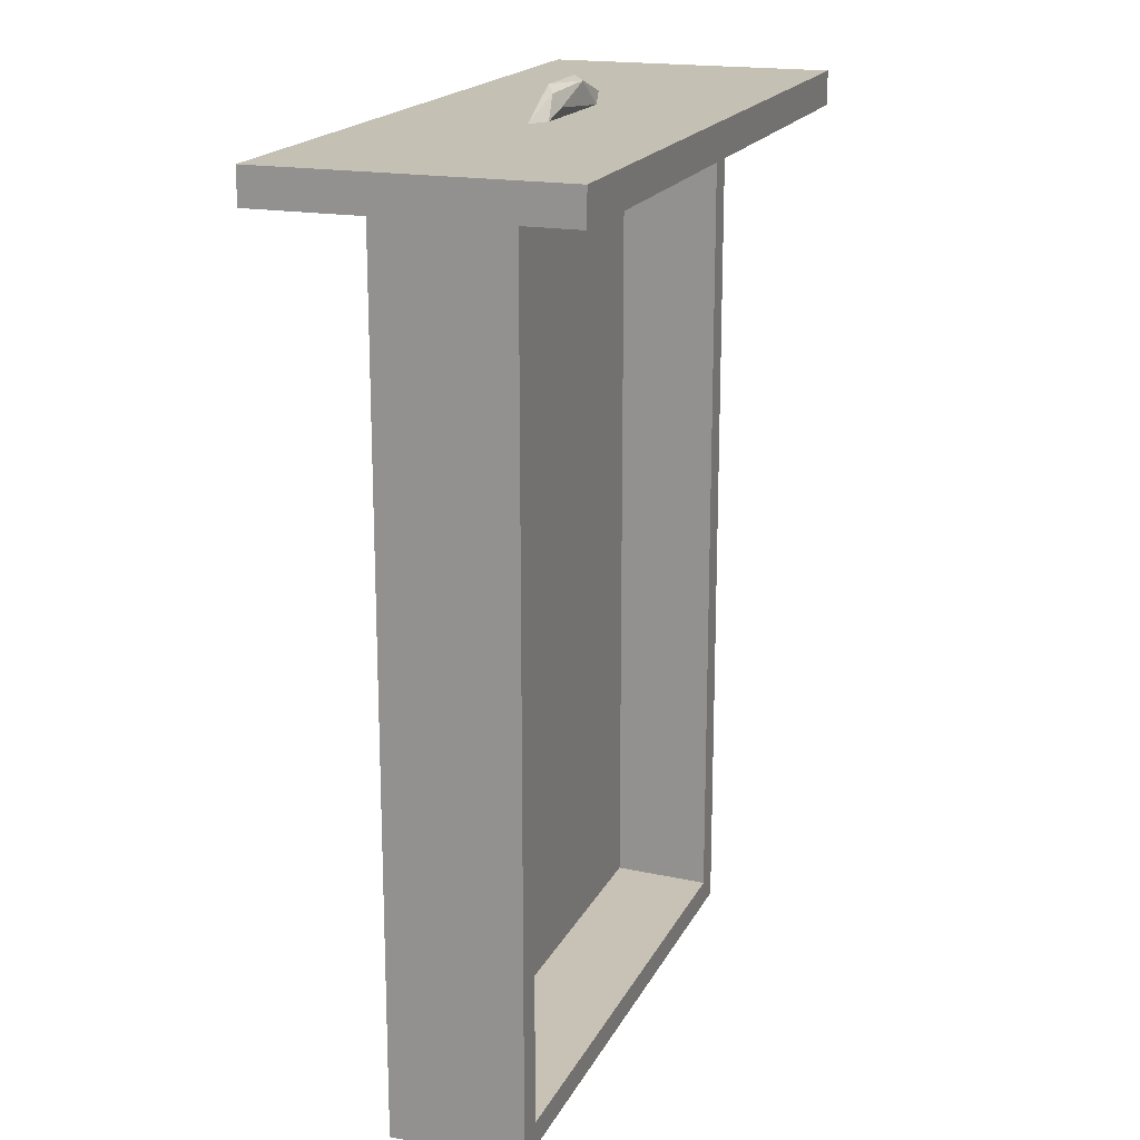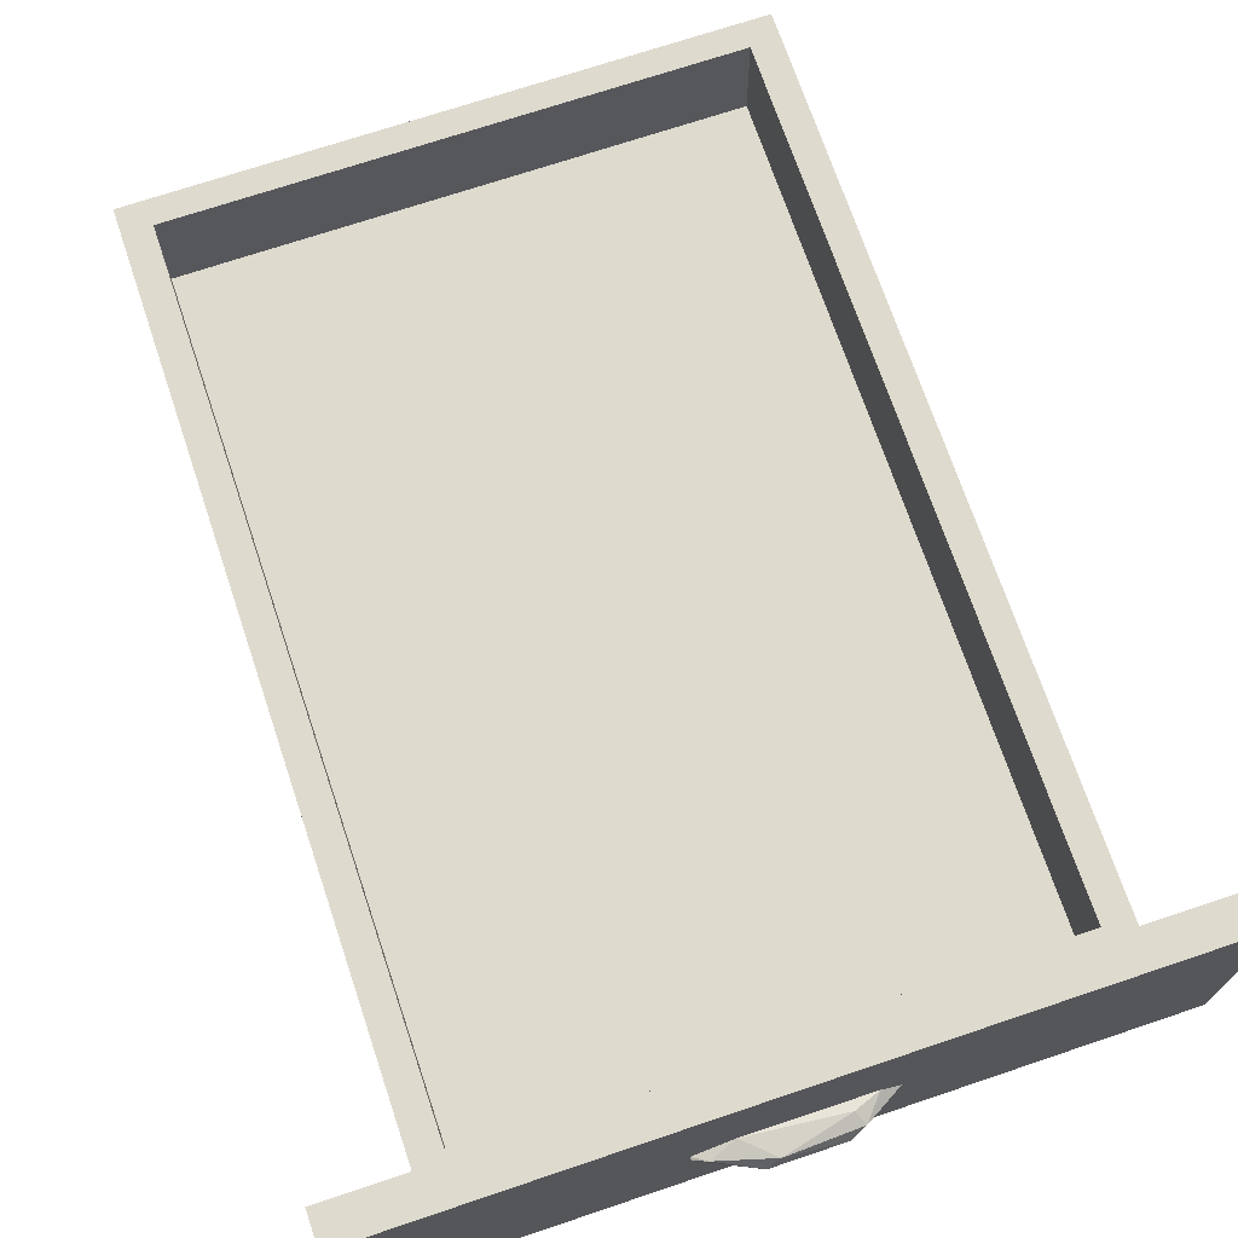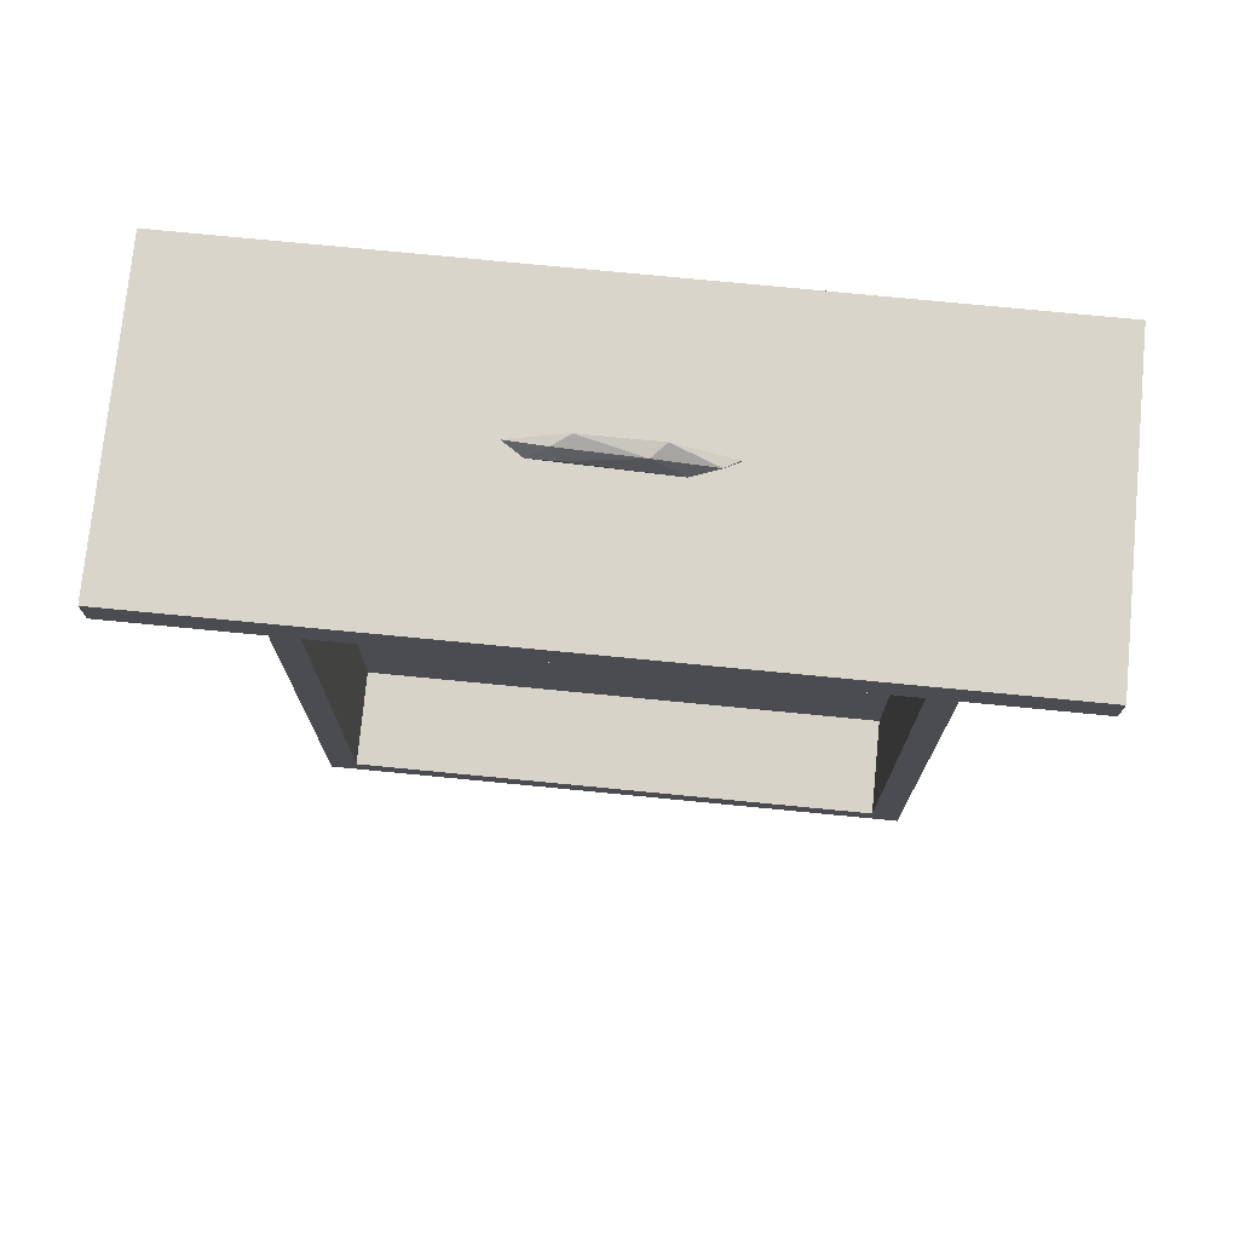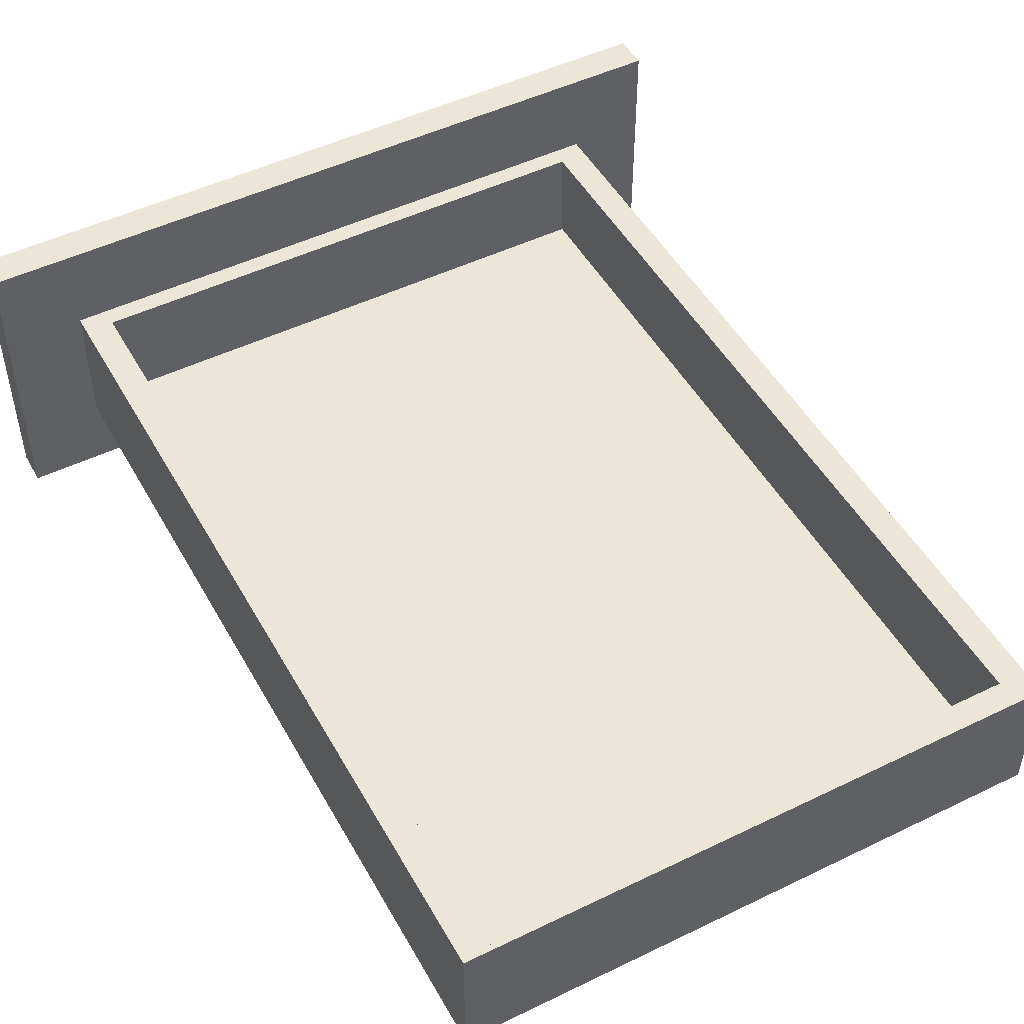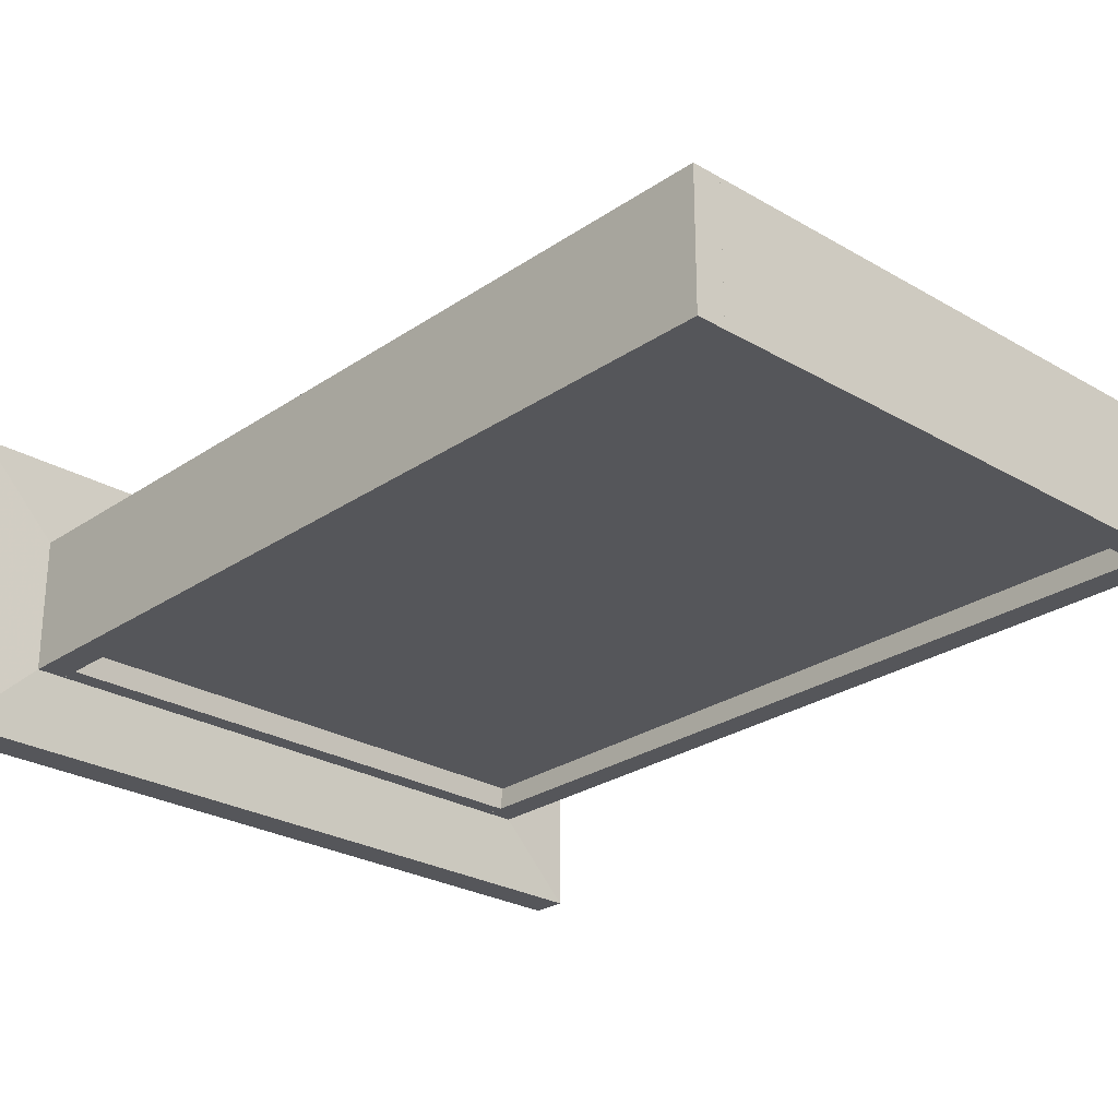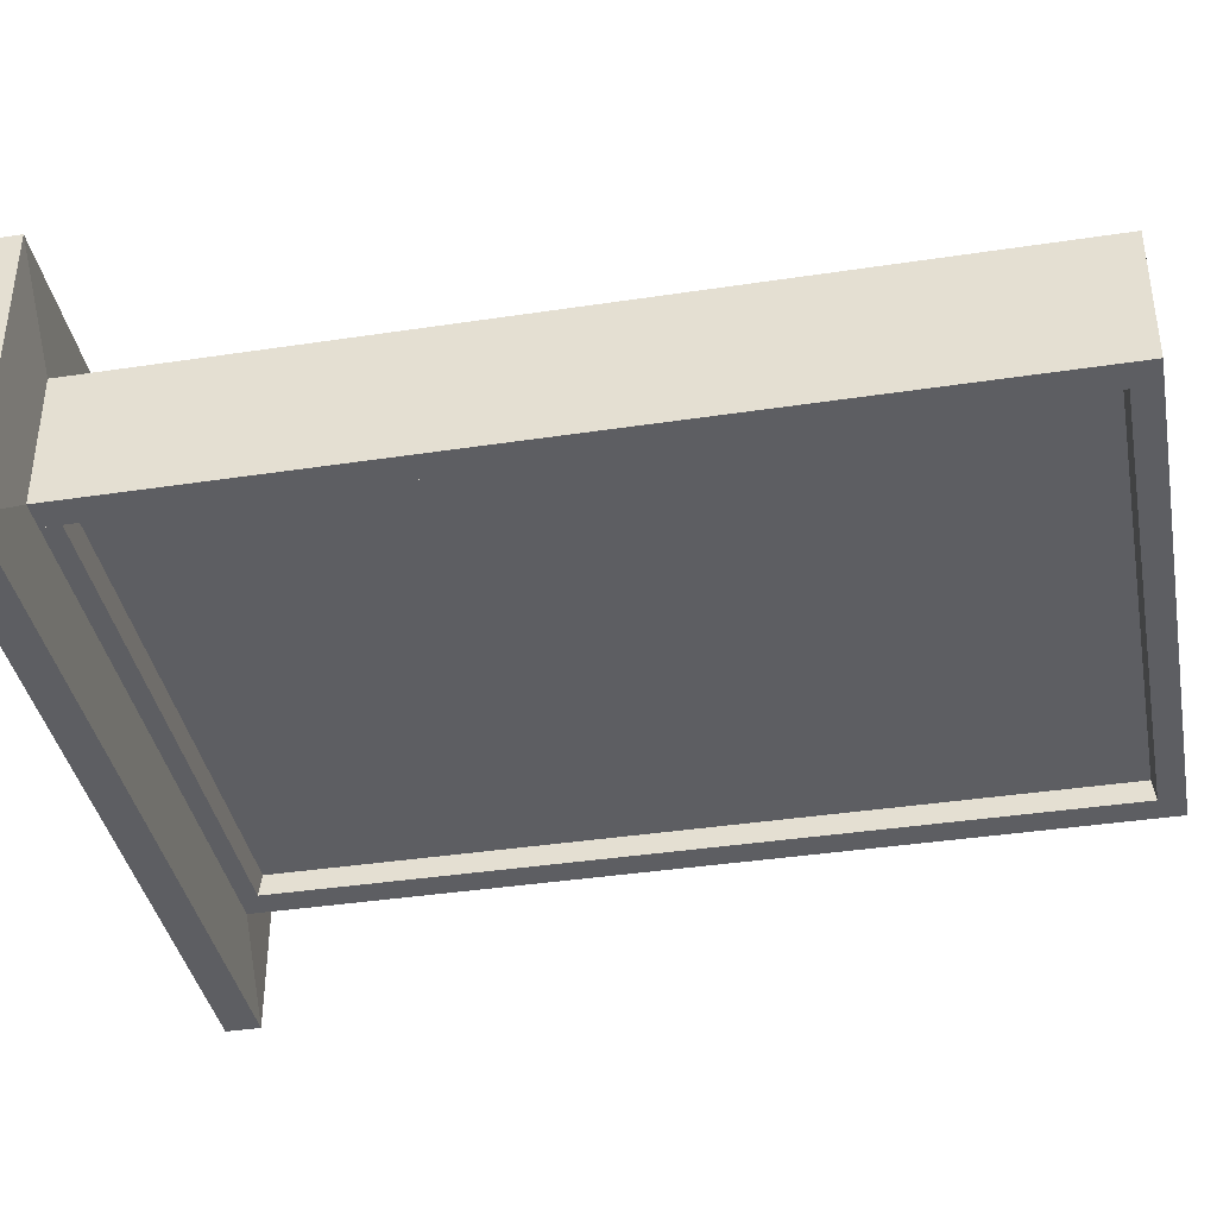
<metadata>
{"format":"obj","ext":"obj","renderer":"f3d","projection":"perspective","resolution":1024,"background":"white","views":[{"elev":18.2,"azim":109.5,"up":"+Z"},{"elev":71.1,"azim":-18.6,"up":"+Y"},{"elev":74.7,"azim":-174.4,"up":"+Z"},{"elev":49.1,"azim":151.7,"up":"+Y"},{"elev":-26.1,"azim":137.1,"up":"+Y"},{"elev":-38.7,"azim":100.8,"up":"+Y"}]}
</metadata>
<code>
o convex_0
v -0.3081 0.5109 0.5007
v 0.3795 0.7336 0.5395
v 0.3796 0.5141 0.5395
v -0.3889 0.4334 0.5395
v 0.3796 0.4334 0.504
v -0.3889 0.7336 0.504
v 0.3795 0.7336 0.504
v -0.3889 0.7336 0.5395
v -0.3889 0.4334 0.504
v 0.3796 0.4334 0.5395
v 0.2988 0.6464 0.5007
v 0.2988 0.5109 0.5007
v -0.3081 0.6464 0.5007
f 6 11 13
f 3 2 4
f 2 3 7
f 3 5 7
f 6 2 7
f 4 2 8
f 2 6 8
f 6 4 8
f 1 5 9
f 5 4 9
f 4 6 9
f 6 1 9
f 3 4 10
f 4 5 10
f 5 3 10
f 7 5 11
f 6 7 11
f 5 1 12
f 1 11 12
f 11 5 12
f 1 6 13
f 11 1 13
o convex_1
v 0.03084 0.5754 0.5685
v -0.09506 0.5754 0.5395
v -0.09506 0.5754 0.5427
v 0.04054 0.5916 0.5492
v 0.08576 0.5754 0.5395
v -0.02722 0.5883 0.5653
v -0.0563 0.5916 0.5395
v -0.04014 0.5754 0.5685
v 0.047 0.5851 0.5621
v 0.06638 0.5883 0.5395
v -0.08214 0.5851 0.5492
f 21 19 24
f 16 15 14
f 14 15 18
f 19 17 20
f 18 15 20
f 16 14 21
f 14 19 21
f 14 18 22
f 19 14 22
f 17 19 22
f 20 17 23
f 18 20 23
f 22 18 23
f 17 22 23
f 15 16 24
f 19 20 24
f 20 15 24
f 16 21 24
o convex_2
v -0.2791 0.5464 0.03584
v -0.3082 0.5108 -0.384
v -0.3082 0.6465 -0.384
v -0.3082 0.5108 0.5007
v -0.2791 0.6465 0.5007
v -0.2791 0.6465 -0.384
v -0.3082 0.6465 0.5007
v -0.2791 0.5108 0.5007
v -0.2791 0.5108 -0.384
f 25 32 33
f 27 26 28
f 27 29 30
f 26 27 30
f 29 25 30
f 27 28 31
f 28 29 31
f 29 27 31
f 28 26 32
f 25 29 32
f 29 28 32
f 26 30 33
f 30 25 33
f 32 26 33
o convex_3
v -0.2791 0.5334 -0.355
v 0.2698 0.5464 0.4781
v 0.2698 0.5334 0.4781
v 0.2698 0.5464 -0.355
v -0.2791 0.5464 0.4781
v -0.2791 0.5334 0.4781
v 0.2698 0.5334 -0.355
v -0.2791 0.5464 -0.355
f 38 37 41
f 35 36 37
f 36 35 38
f 35 37 38
f 34 36 39
f 38 34 39
f 36 38 39
f 36 34 40
f 37 36 40
f 34 37 40
f 37 34 41
f 34 38 41
o convex_4
v 0.2989 0.6465 0.5007
v 0.2698 0.5108 -0.384
v 0.2698 0.6465 -0.384
v 0.2989 0.5108 -0.384
v 0.2698 0.5108 0.5007
v 0.2989 0.6465 -0.384
v 0.2698 0.6465 0.5007
v 0.2989 0.5108 0.5007
f 46 45 49
f 43 44 45
f 44 43 46
f 43 45 46
f 44 42 47
f 45 44 47
f 42 45 47
f 42 44 48
f 46 42 48
f 44 46 48
f 45 42 49
f 42 46 49
o convex_5
v -0.2791 0.6465 0.4814
v 0.2698 0.6465 0.5007
v 0.2698 0.6465 0.4814
v 0.2698 0.5108 0.4814
v -0.2791 0.5108 0.5007
v -0.2791 0.5335 0.4781
v 0.2698 0.5108 0.5007
v -0.2791 0.6465 0.5007
v 0.2698 0.5464 0.4781
v -0.2791 0.5108 0.4814
v 0.2698 0.5335 0.4781
v -0.2791 0.5464 0.4781
f 58 55 61
f 50 51 52
f 52 51 53
f 54 50 55
f 53 51 56
f 54 53 56
f 51 54 56
f 51 50 57
f 50 54 57
f 54 51 57
f 50 52 58
f 52 53 58
f 53 54 59
f 55 53 59
f 54 55 59
f 53 55 60
f 58 53 60
f 55 58 60
f 55 50 61
f 50 58 61
o convex_6
v -0.2791 0.5108 -0.3582
v 0.2698 0.6465 -0.3582
v 0.2698 0.5464 -0.355
v 0.2698 0.5108 -0.384
v -0.2791 0.6465 -0.384
v -0.2791 0.6465 -0.3582
v 0.2698 0.6465 -0.384
v -0.2791 0.5108 -0.384
v 0.2698 0.5108 -0.3582
v -0.2791 0.5335 -0.355
v -0.2791 0.5464 -0.355
v 0.2698 0.5335 -0.355
f 71 70 73
f 63 64 65
f 63 66 67
f 64 63 67
f 66 62 67
f 63 65 68
f 65 66 68
f 66 63 68
f 65 62 69
f 62 66 69
f 66 65 69
f 65 64 70
f 62 65 70
f 67 62 71
f 62 70 71
f 64 67 72
f 67 71 72
f 71 64 72
f 70 64 73
f 64 71 73

</code>
